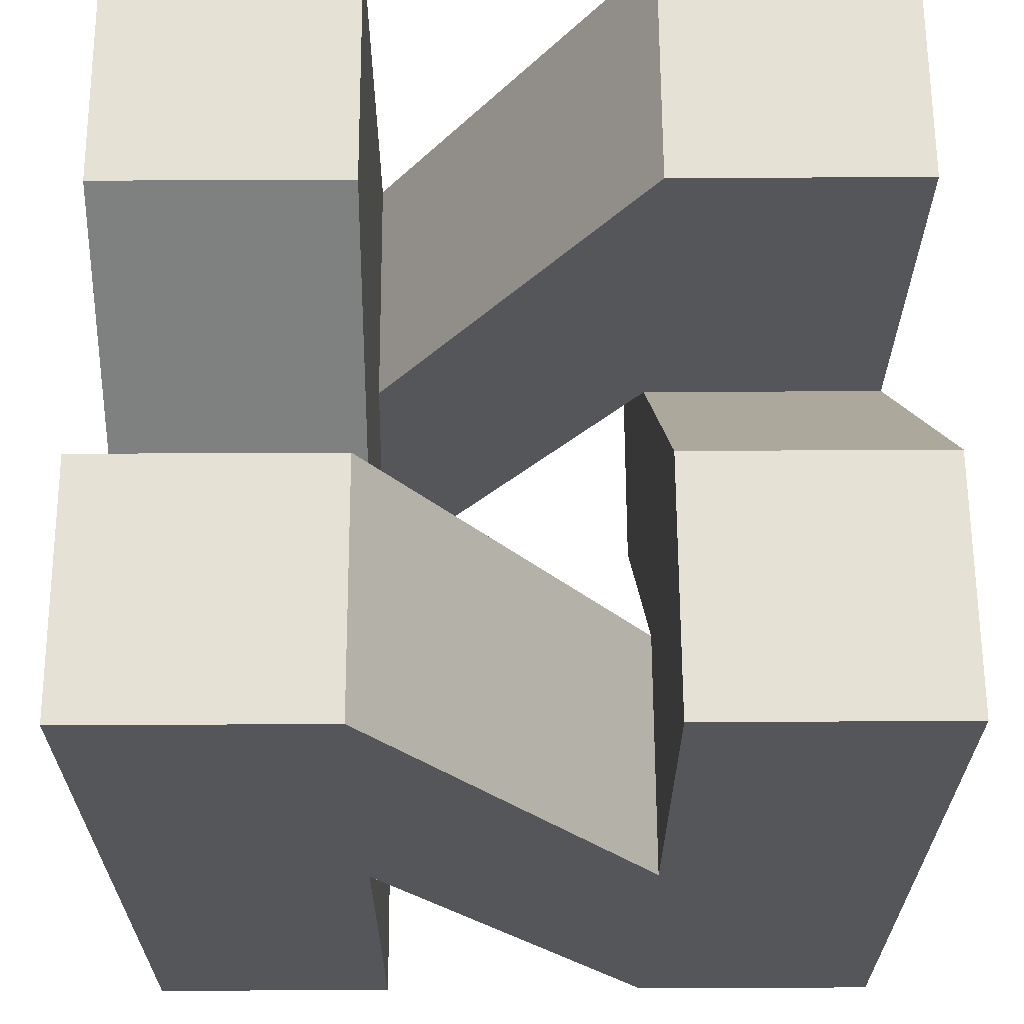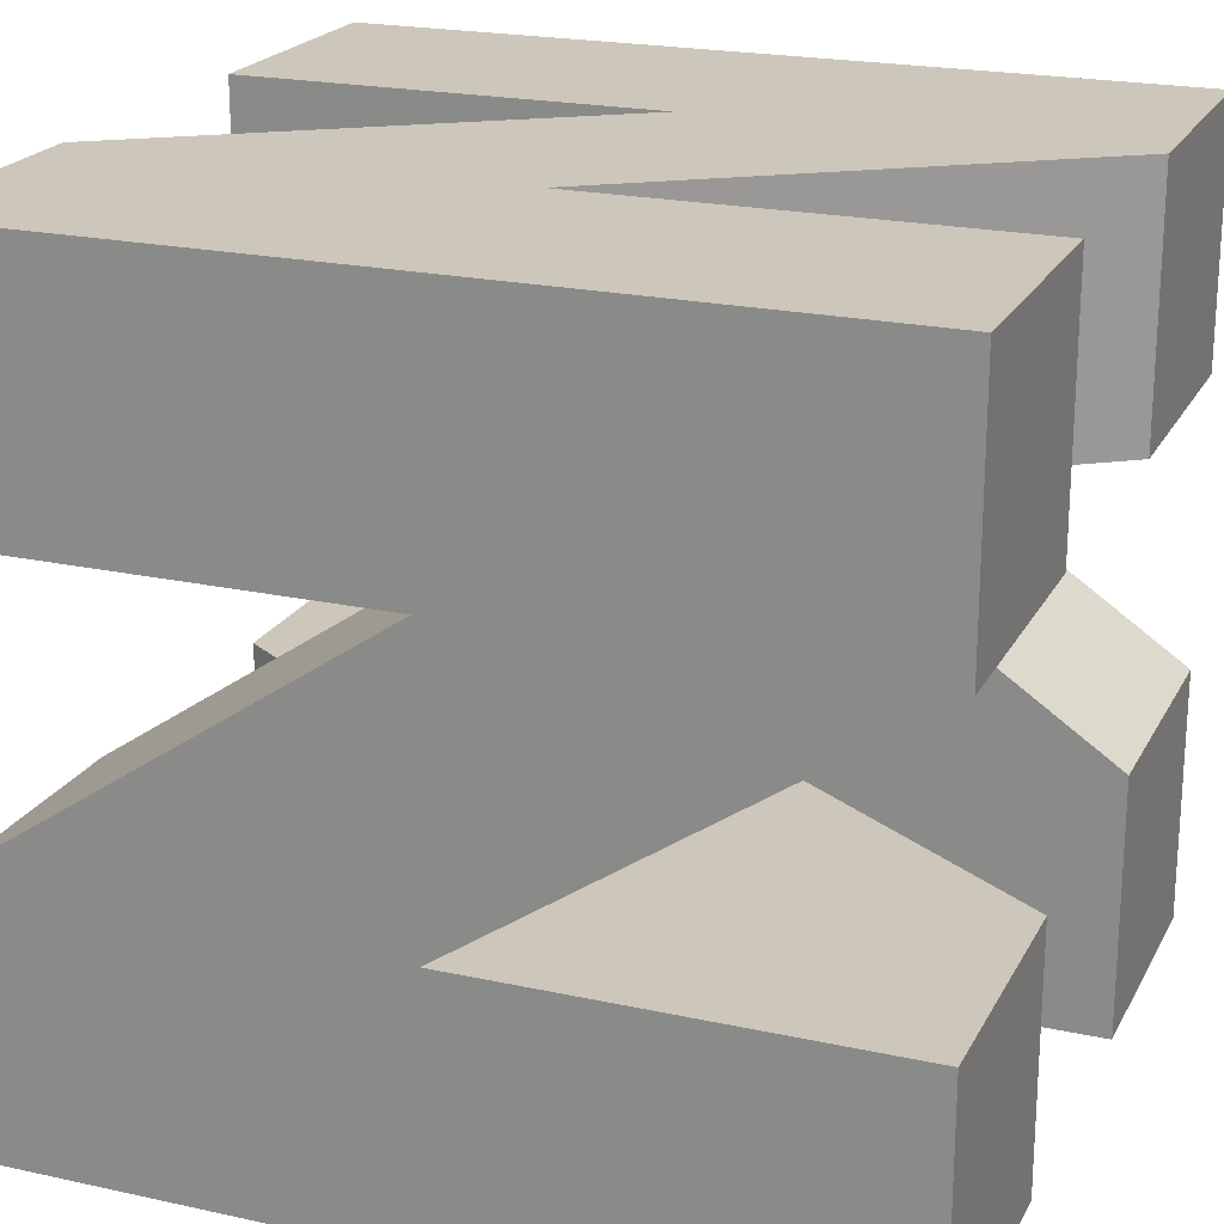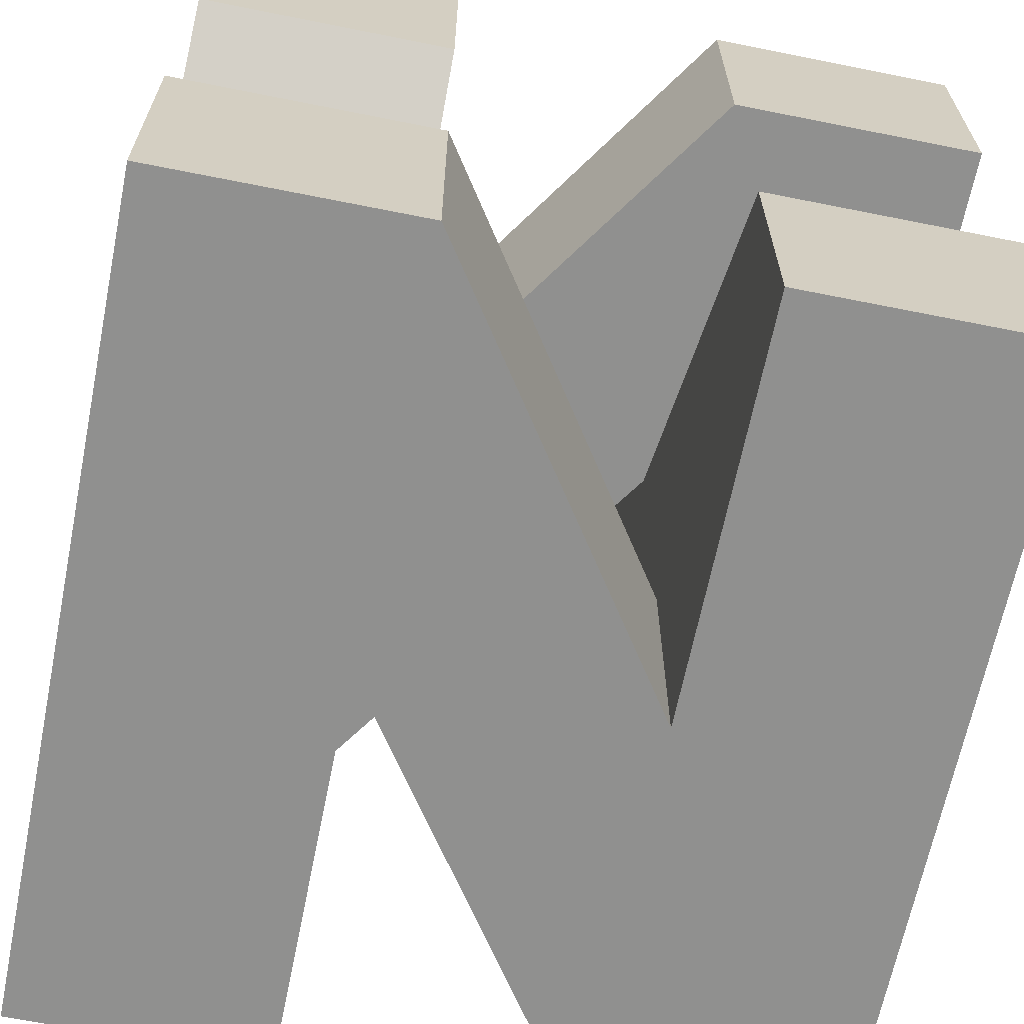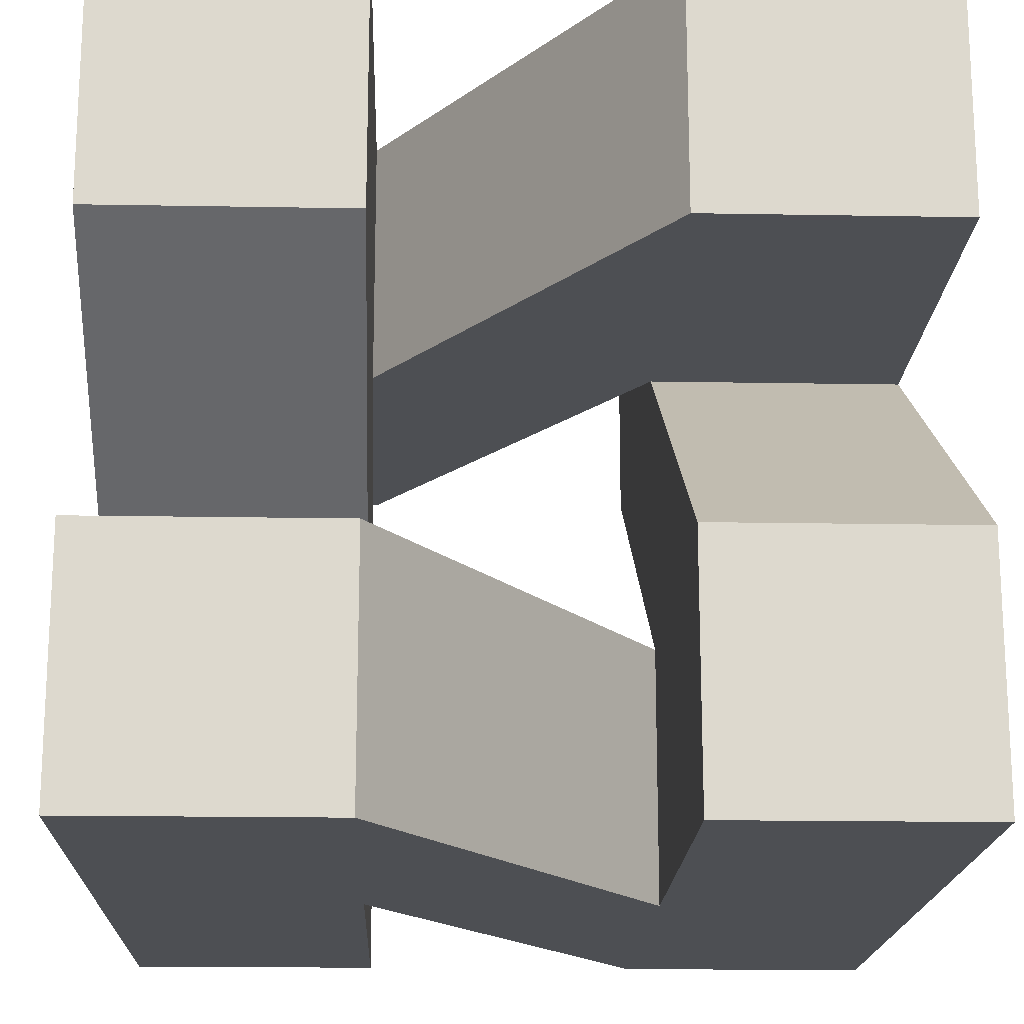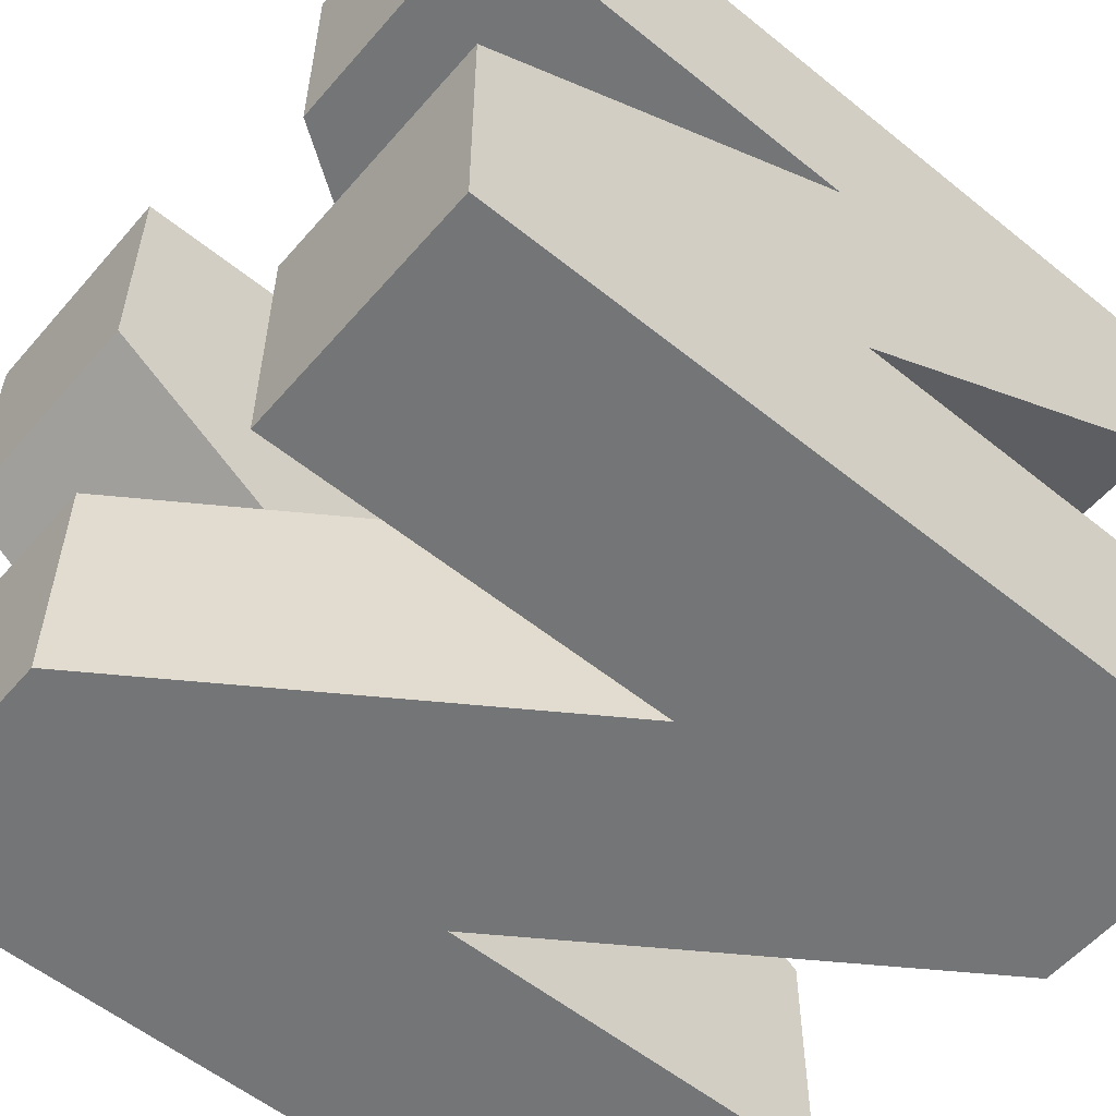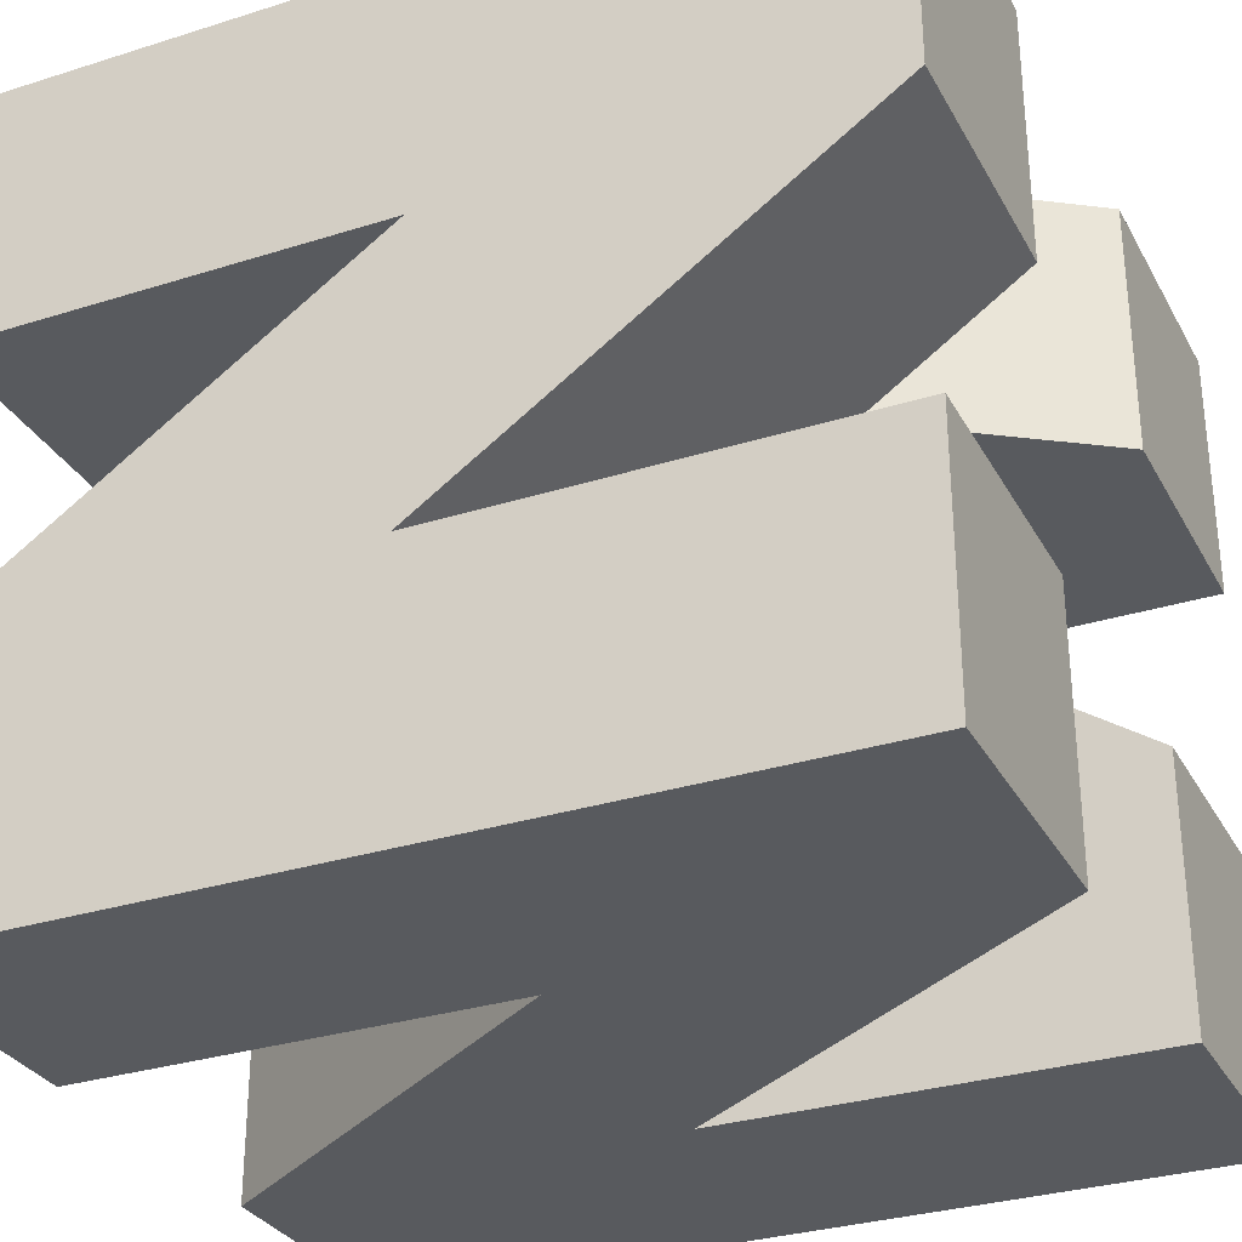
<metadata>
{"format":"obj","ext":"obj","renderer":"f3d","projection":"perspective","resolution":1024,"background":"white","views":[{"elev":64.3,"azim":89.7,"up":"+Y"},{"elev":21.3,"azim":-68.7,"up":"+Z"},{"elev":-65.6,"azim":168.6,"up":"+Z"},{"elev":-17.9,"azim":178.0,"up":"+Z"},{"elev":-56.4,"azim":49.8,"up":"+Z"},{"elev":-30.9,"azim":114.4,"up":"+Z"}]}
</metadata>
<code>
o Cube.003_Cube.007
v -2.867 -3.015 -1.026
v -1.026 -3.015 -2.867
v -2.867 3.015 -2.867
v -1.026 0 2.867
v -1.026 -3.015 1.026
v -2.867 -3.015 -2.867
v -2.867 0 1.026
v -1.026 3.015 1.026
v -1.026 -3.015 2.867
v -2.867 -3.015 1.026
v -2.867 3.015 2.867
v 1.026 -3.015 2.867
v 2.867 -3.015 2.867
v 1.026 0 2.867
v -2.867 3.015 1.026
v -2.867 -3.015 2.867
v -1.026 3.015 2.867
v 2.867 0 2.867
v -2.867 0 2.867
v -1.026 0 1.026
v 1.026 3.015 1.026
v 1.026 -3.015 1.026
v 2.867 -3.015 1.026
v 2.867 3.015 2.867
v 2.867 -3.015 -1.026
v 1.026 -3.015 -1.026
v 2.867 -0 -1.026
v 1.026 3.015 2.867
v 2.867 3.015 1.026
v 2.867 0 1.026
v 1.026 -0 -1.026
v 1.026 0 1.026
v 1.026 3.015 -1.026
v 1.026 -3.015 -2.867
v 2.867 3.015 -2.867
v -1.026 3.015 -1.026
v -2.867 3.015 -1.026
v -1.026 -3.015 -1.026
v -1.026 3.015 -2.867
v -1.026 -0 -2.867
v 2.867 3.015 -1.026
v 2.867 -3.015 -2.867
v 1.026 3.015 -2.867
v -2.867 -0 -2.867
v 2.867 -0 -2.867
v -2.867 -0 -1.026
v 1.026 -0 -2.867
v -1.026 -0 -1.026
f 1 38 48 46
f 40 44 3 39
f 4 19 16 9
f 7 20 36 37
f 44 40 2 6
f 20 7 15 8
f 19 4 17 11
f 22 20 8 32
f 4 12 14 17
f 13 18 14 12
f 14 18 24 28
f 23 22 32 30
f 47 45 42 34
f 27 31 21 29
f 31 27 41 33
f 45 47 43 35
f 38 31 33 48
f 47 2 40 43
f 9 5 20 4
f 5 48 36 20
f 46 10 7 37
f 3 44 46 37
f 16 19 7 10
f 7 19 11 15
f 46 44 6 1
f 30 18 13 23
f 4 20 22 12
f 32 14 28 21
f 18 30 29 24
f 34 26 31 47
f 26 32 21 31
f 30 25 27 29
f 42 45 27 25
f 27 45 35 41
f 47 31 38 2
f 48 40 39 36
f 36 39 3 37
f 2 38 1 6
f 5 9 16 10
f 8 15 11 17
f 22 23 13 12
f 21 28 24 29
f 26 34 42 25
f 33 41 35 43
f 46 48 5 10
f 14 32 8 17
f 30 32 26 25
f 40 48 33 43

</code>
